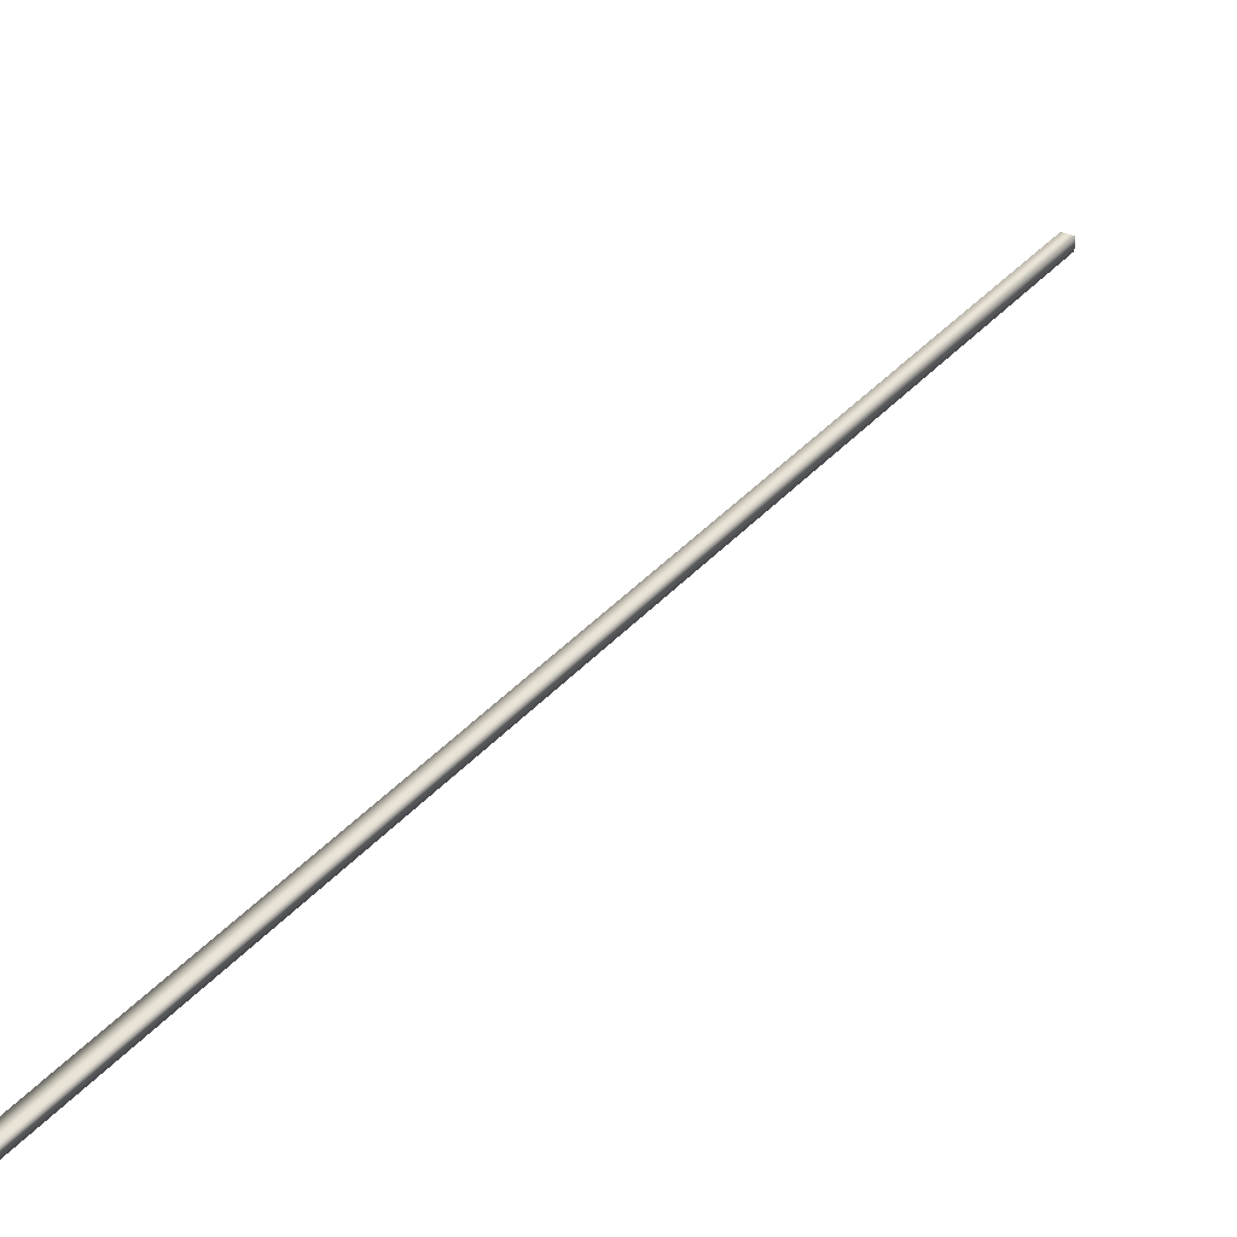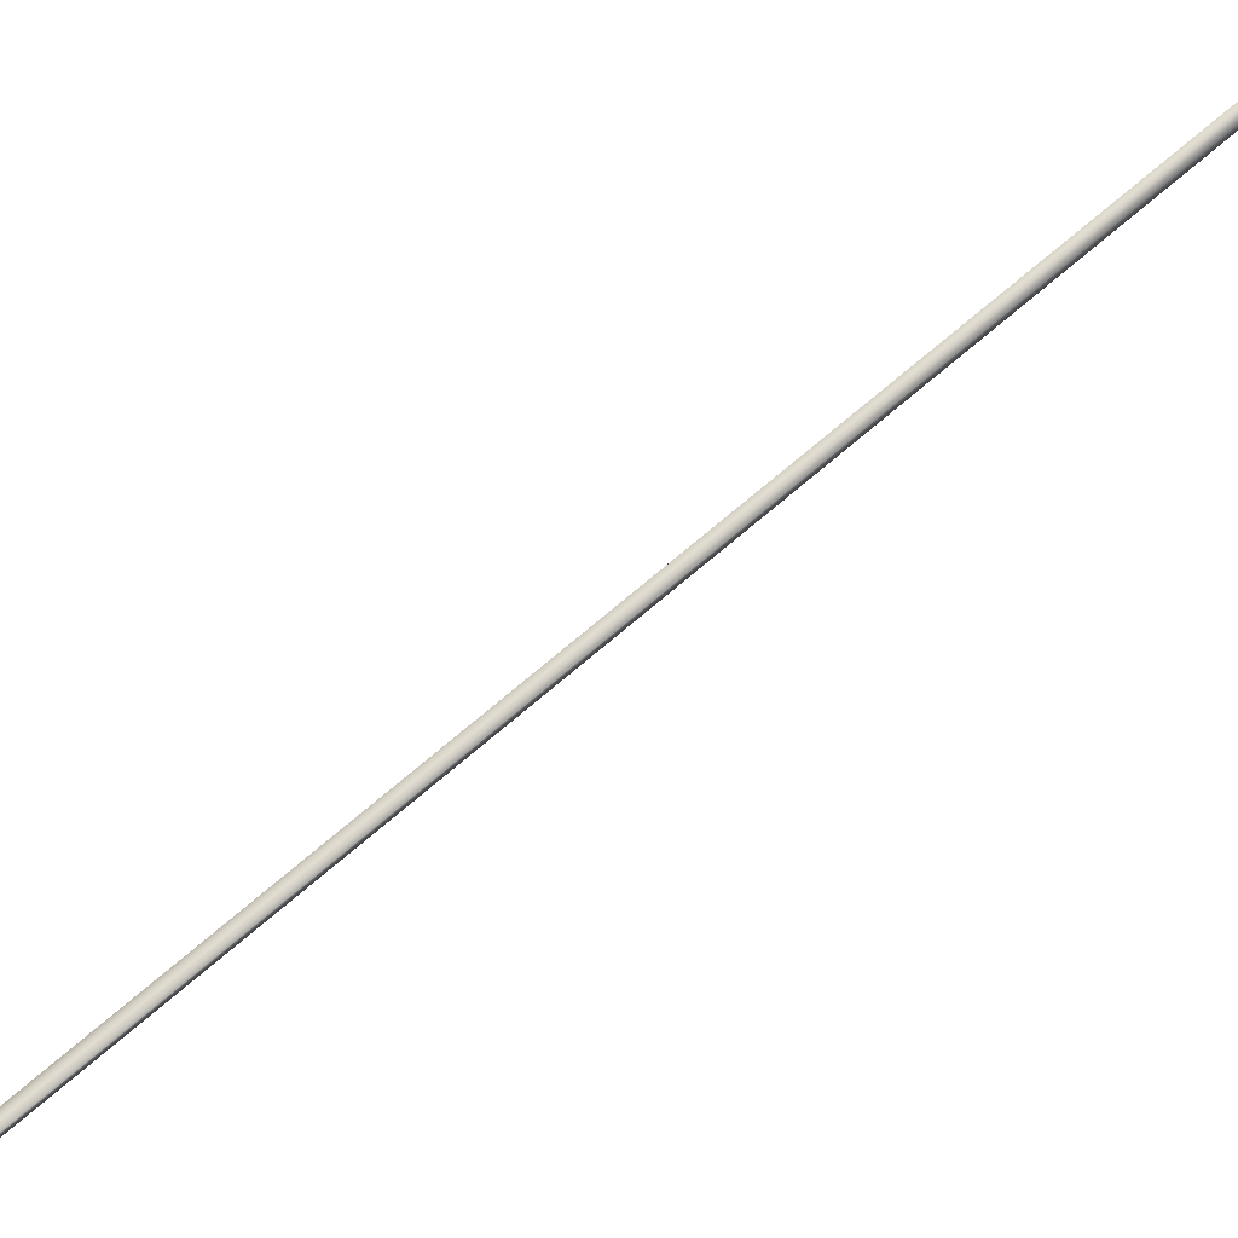
<metadata>
{"format":"obj","ext":"obj","renderer":"f3d","projection":"perspective","resolution":1024,"background":"white","views":[{"elev":34.8,"azim":-172.8,"up":"+Y"},{"elev":73.4,"azim":-157.3,"up":"+Y"}]}
</metadata>
<code>
v -82.53 38.65 -134.5
v -82.53 38.69 -134.5
v -80.73 38.65 -138.1
v -80.73 38.69 -138.1
v -80.69 38.69 -138
v -80.69 38.65 -138
v -82.49 38.65 -134.5
v -82.49 38.69 -134.5
f 1 2 3
f 3 2 4
f 5 6 4
f 4 6 3
f 1 3 7
f 7 3 6
f 2 8 4
f 4 8 5
f 2 1 8
f 8 1 7
f 8 7 5
f 5 7 6

</code>
